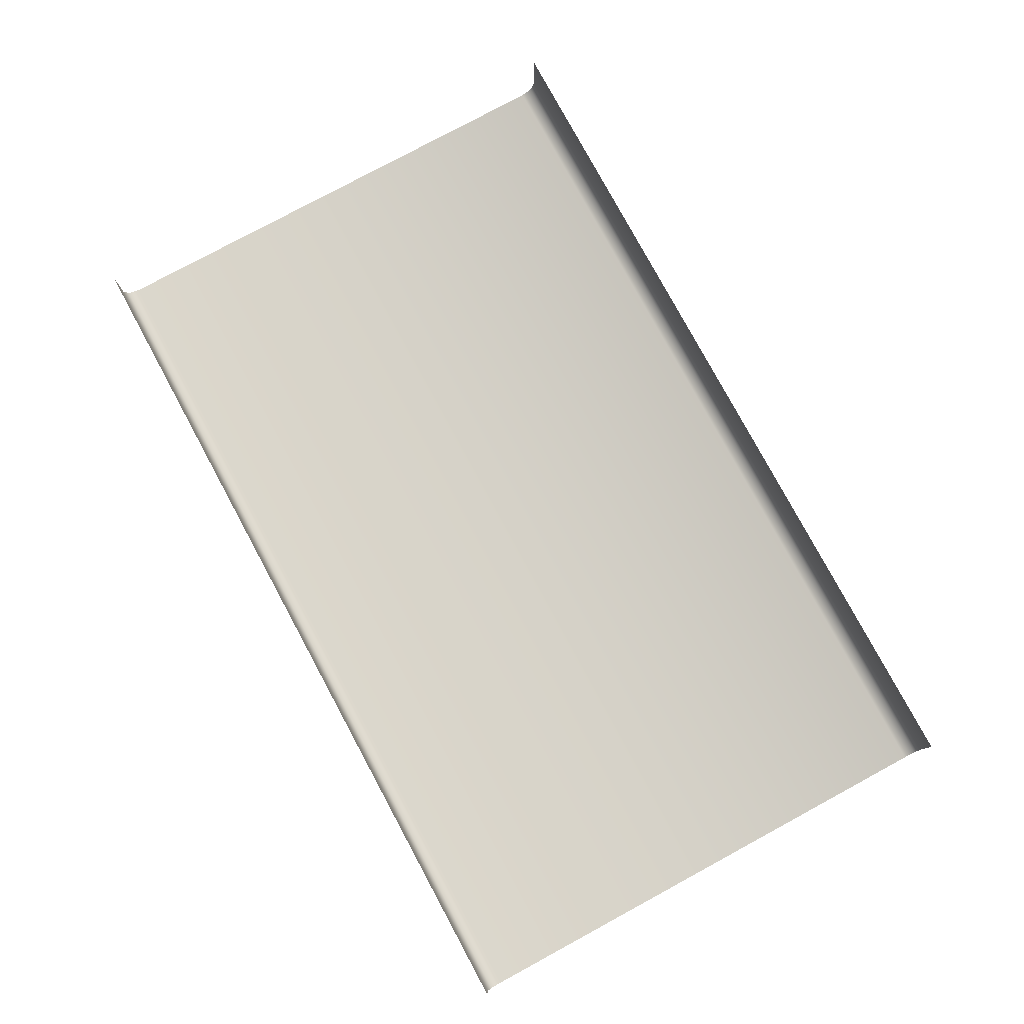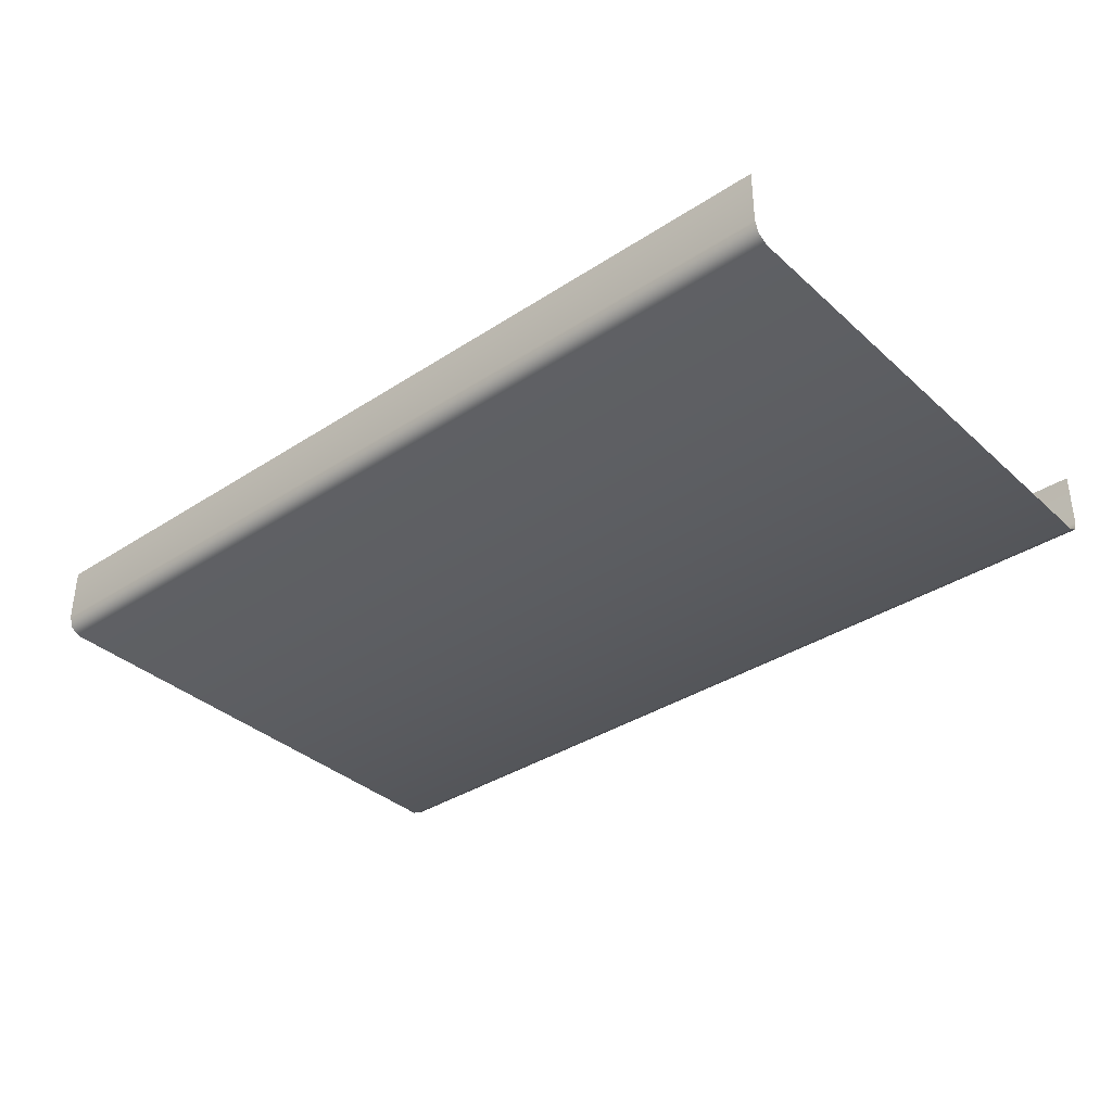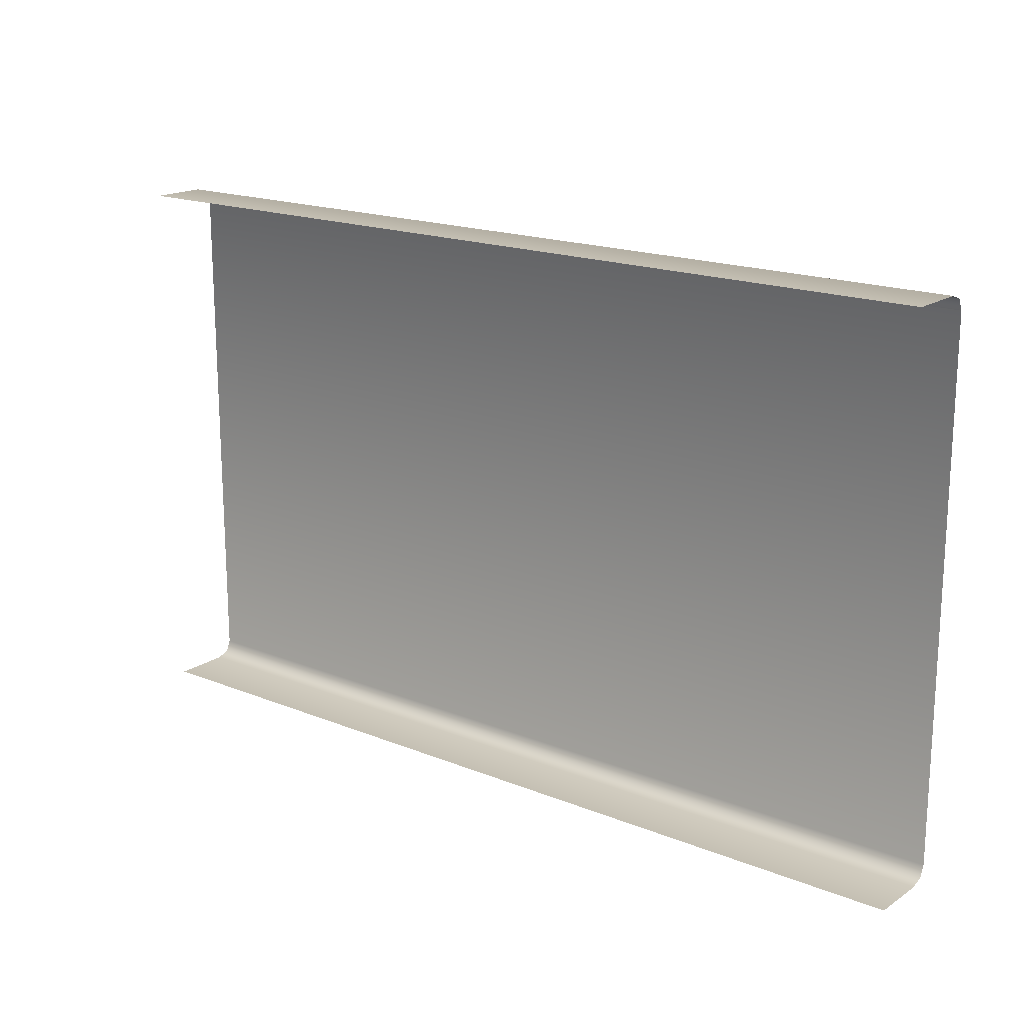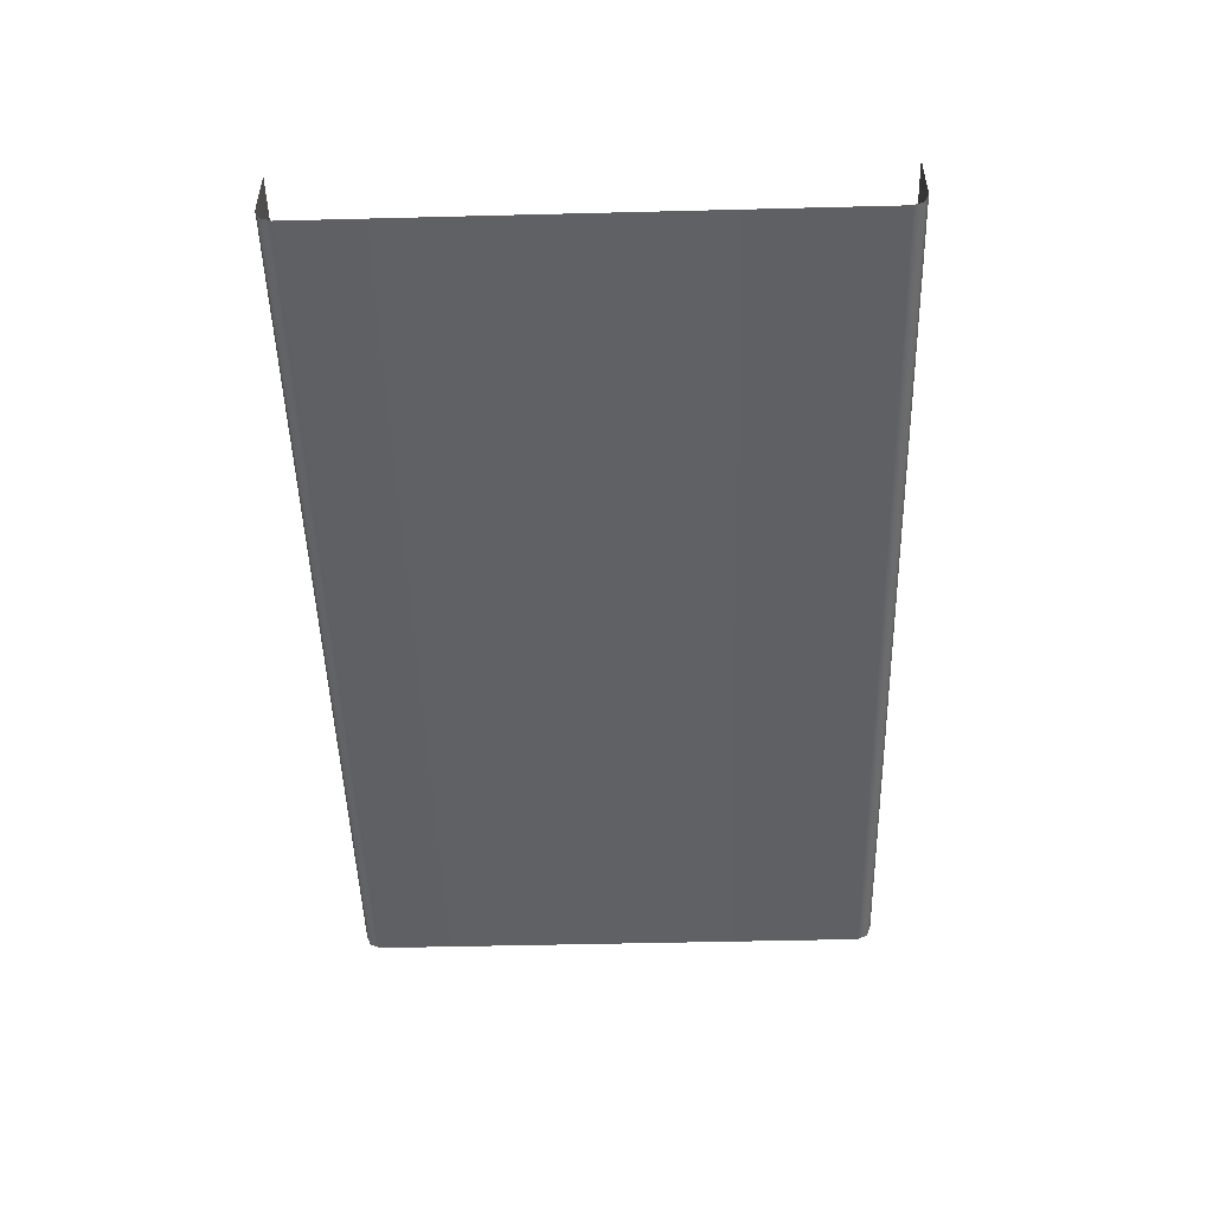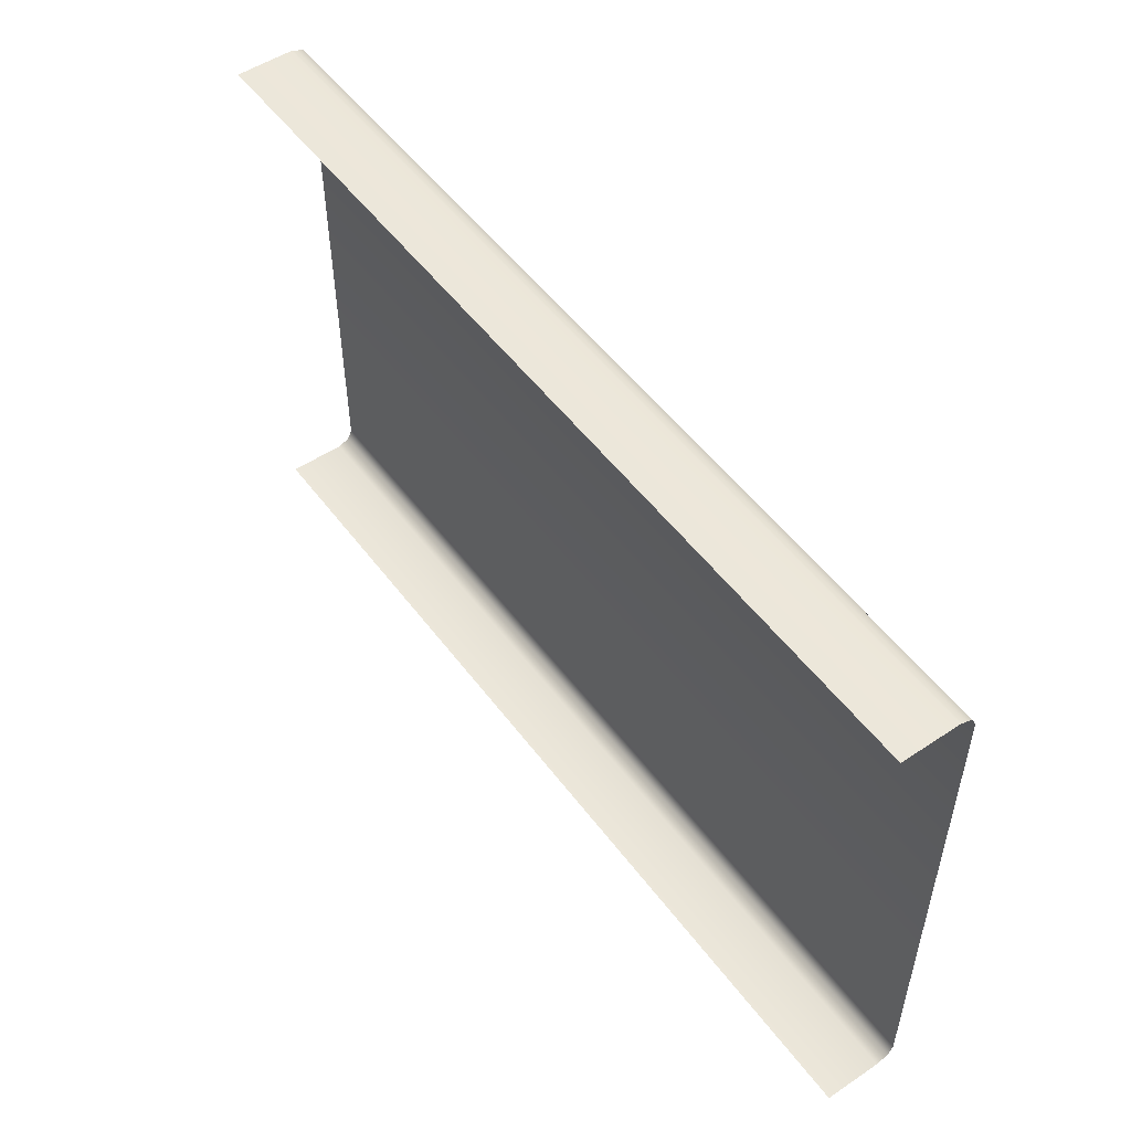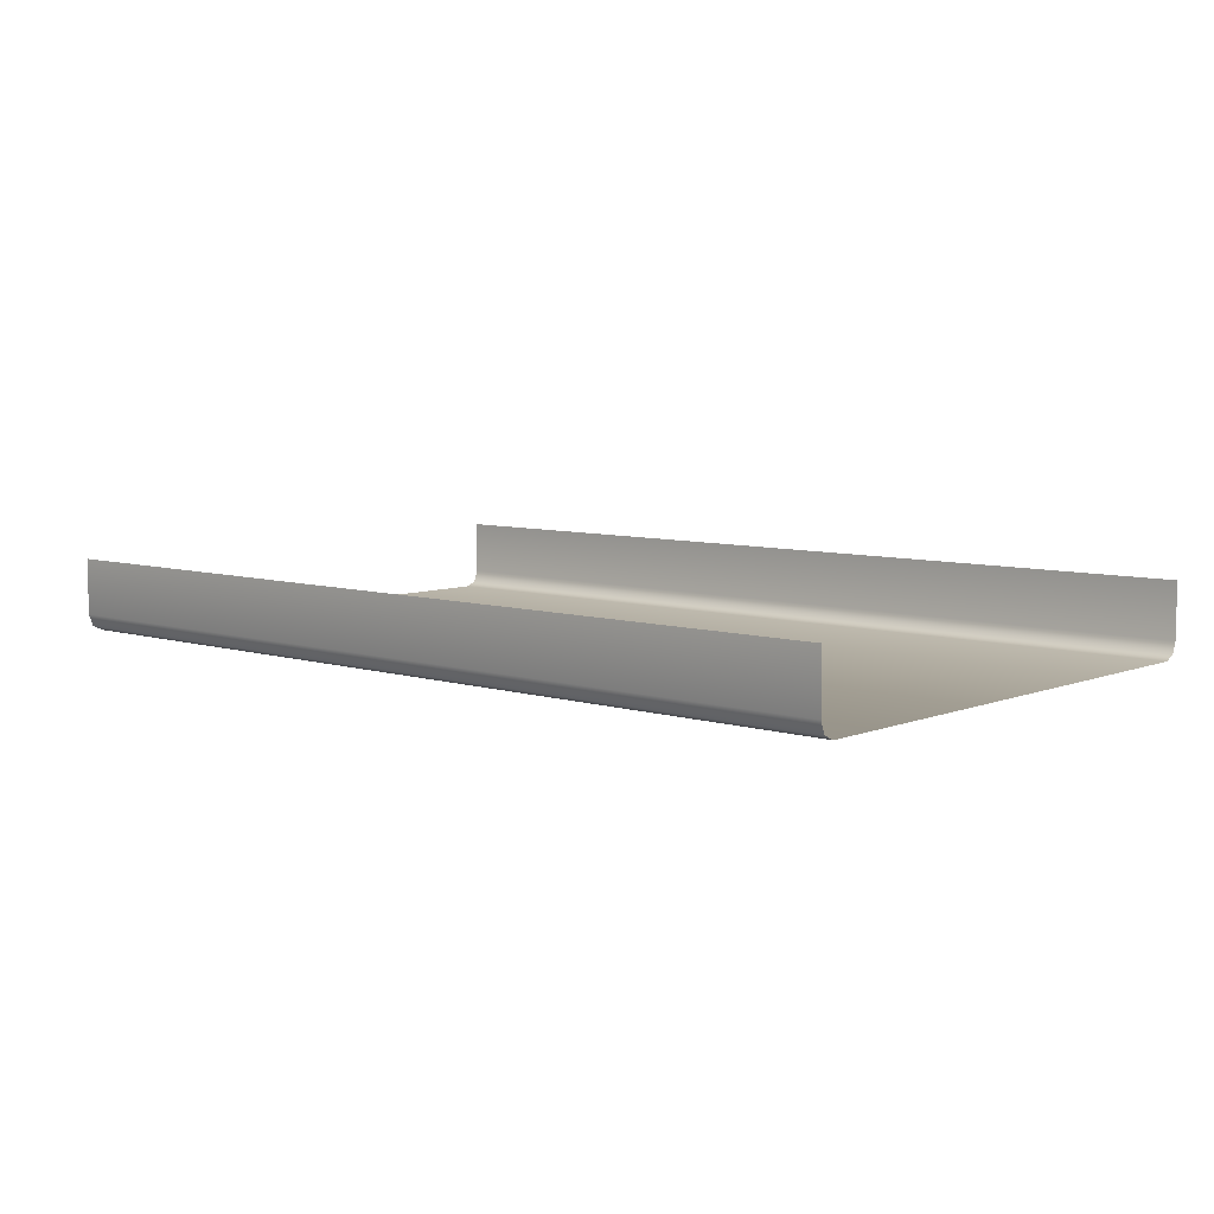
<metadata>
{"format":"obj","ext":"obj","renderer":"f3d","projection":"perspective","resolution":1024,"background":"white","views":[{"elev":79.1,"azim":-118.4,"up":"+Y"},{"elev":-36.0,"azim":40.5,"up":"+Y"},{"elev":17.9,"azim":-141.7,"up":"+Z"},{"elev":-49.1,"azim":-88.4,"up":"+Y"},{"elev":52.2,"azim":-125.8,"up":"+Z"},{"elev":7.1,"azim":41.7,"up":"+Y"}]}
</metadata>
<code>
o Cube.025
v -0.47 0.000287 0.5248
v 0.42 0.000287 0.5248
v 0.42 0.005246 0.5355
v -0.47 0.005246 0.5355
v 0.42 0.01722 0.54
v -0.47 0.01722 0.54
v -0.47 0.01722 0
v 0.42 0.01722 -0
v 0.42 0.005246 0.004464
v -0.47 0.005246 0.004464
v 0.42 0.000287 0.01524
v -0.47 0.000287 0.01524
v 0.42 0.07237 0.54
v -0.47 0.07237 0.54
v -0.47 0.07221 0
v 0.42 0.07221 -0
f 10 9 11 12
f 7 8 9 10
f 4 3 5 6
f 1 2 3 4
f 2 1 12 11
f 5 13 14 6
f 7 15 16 8

</code>
